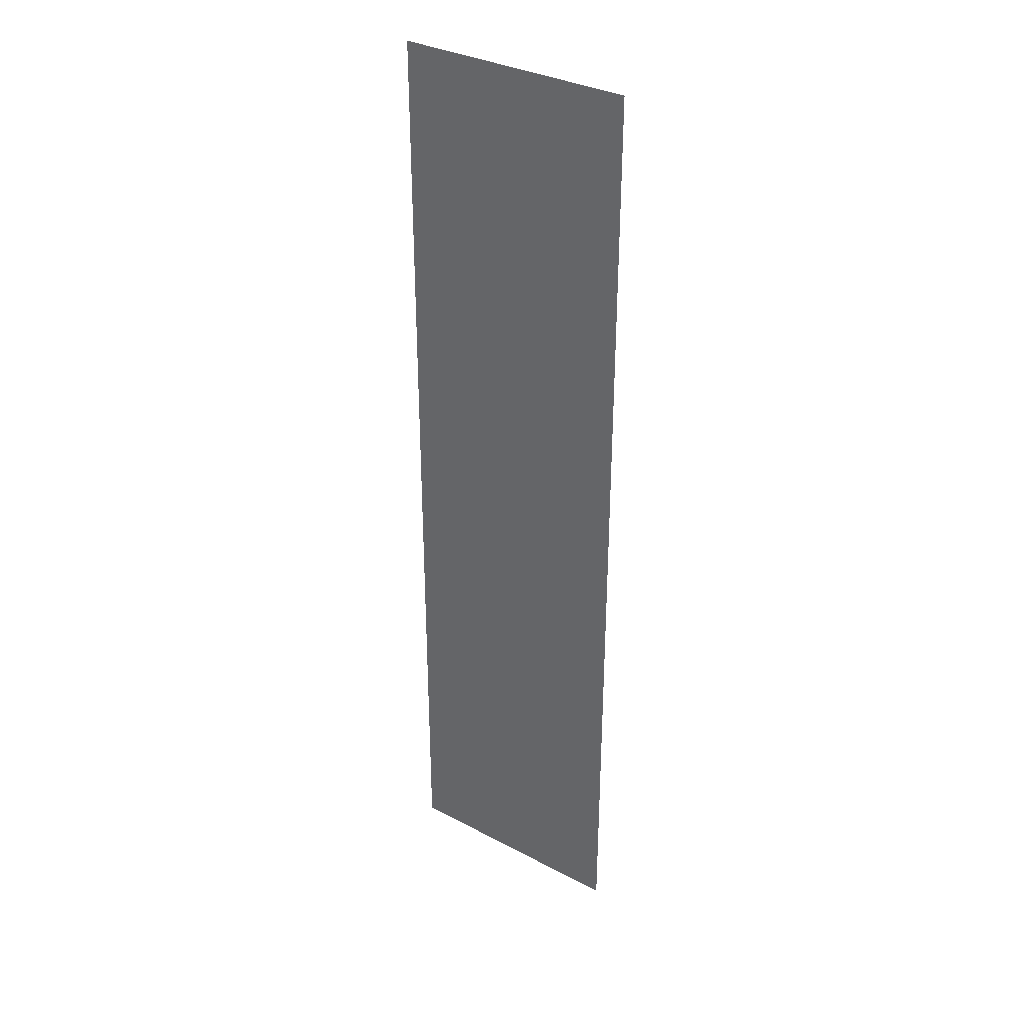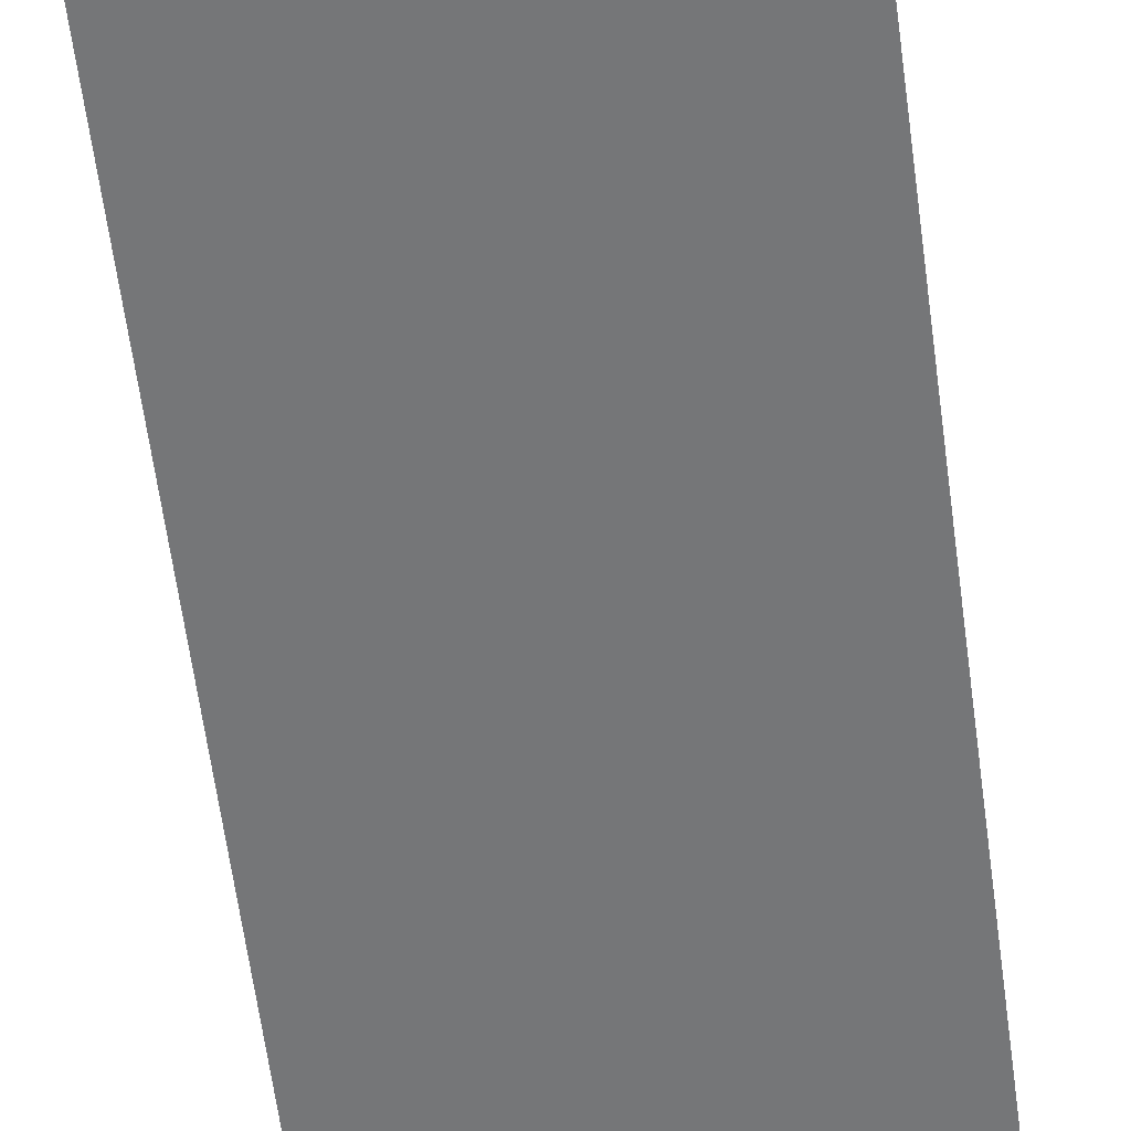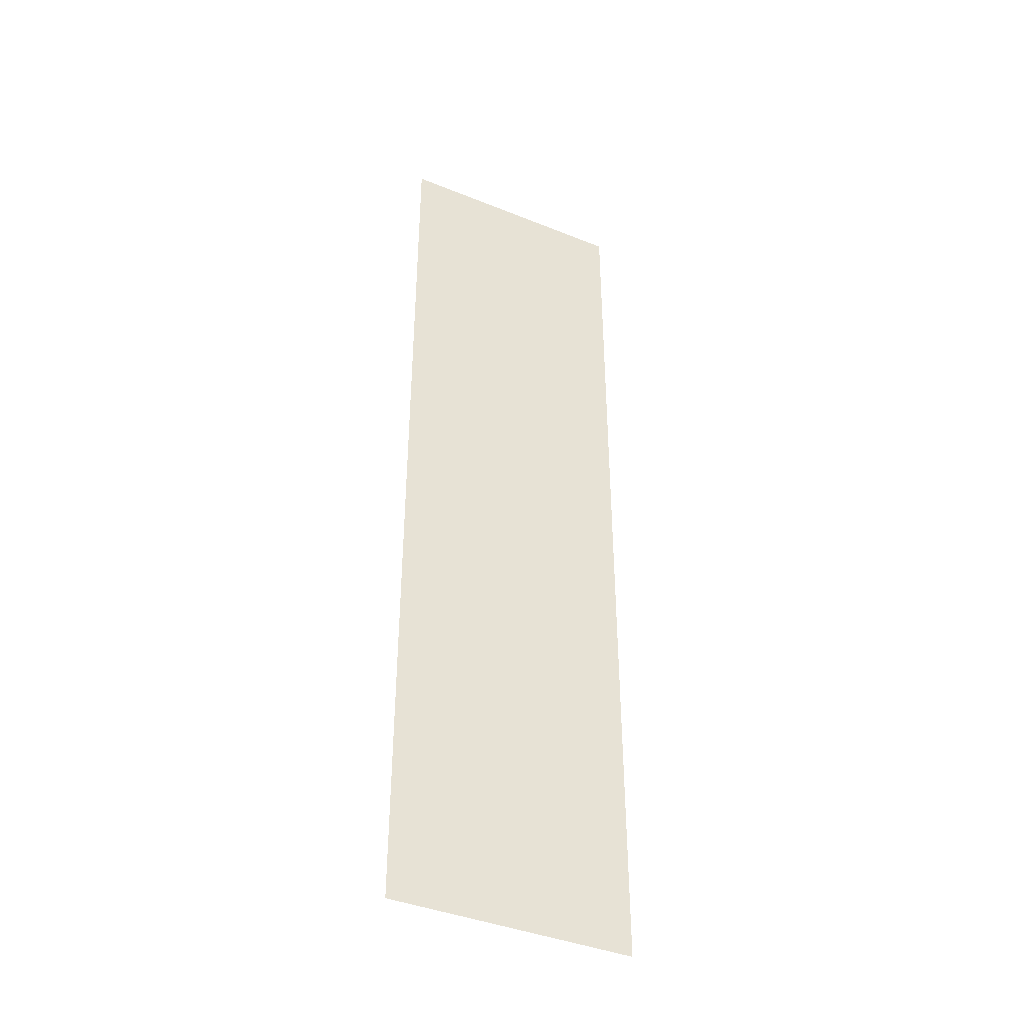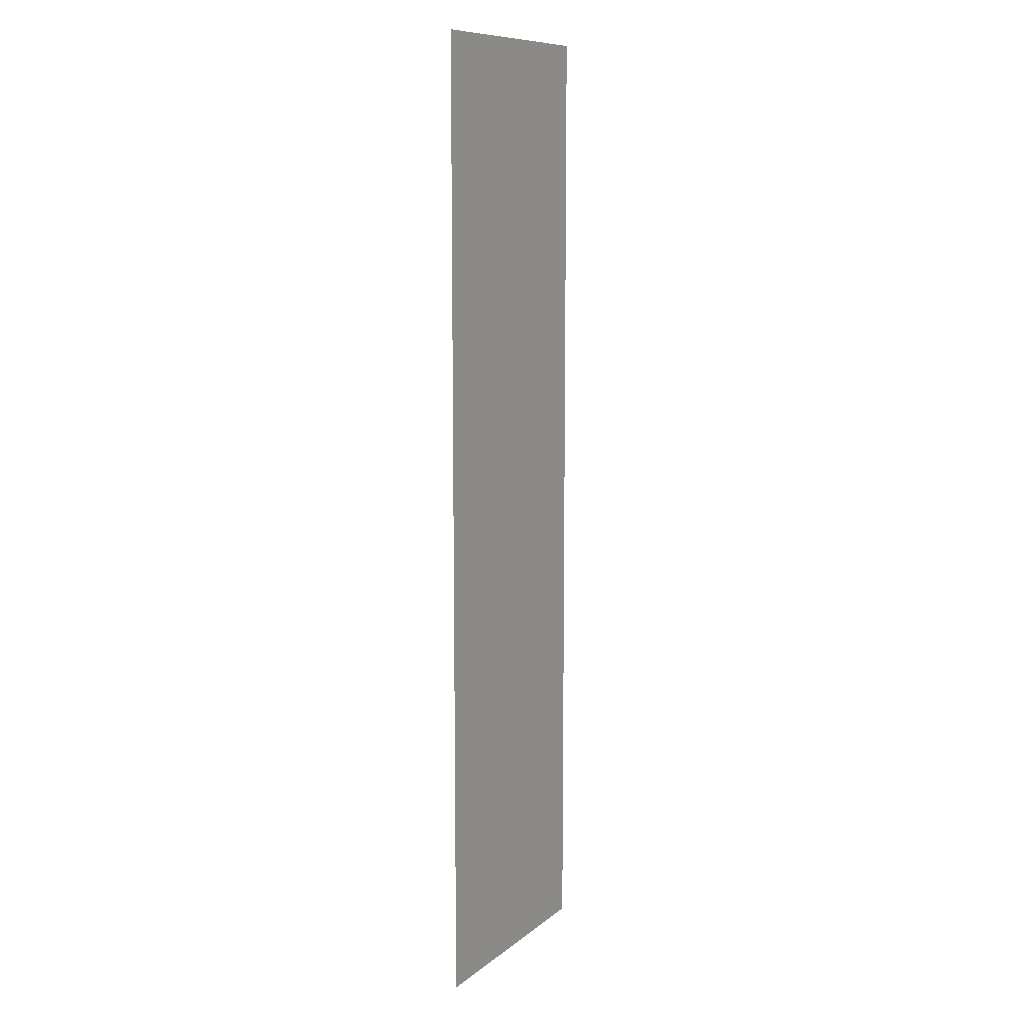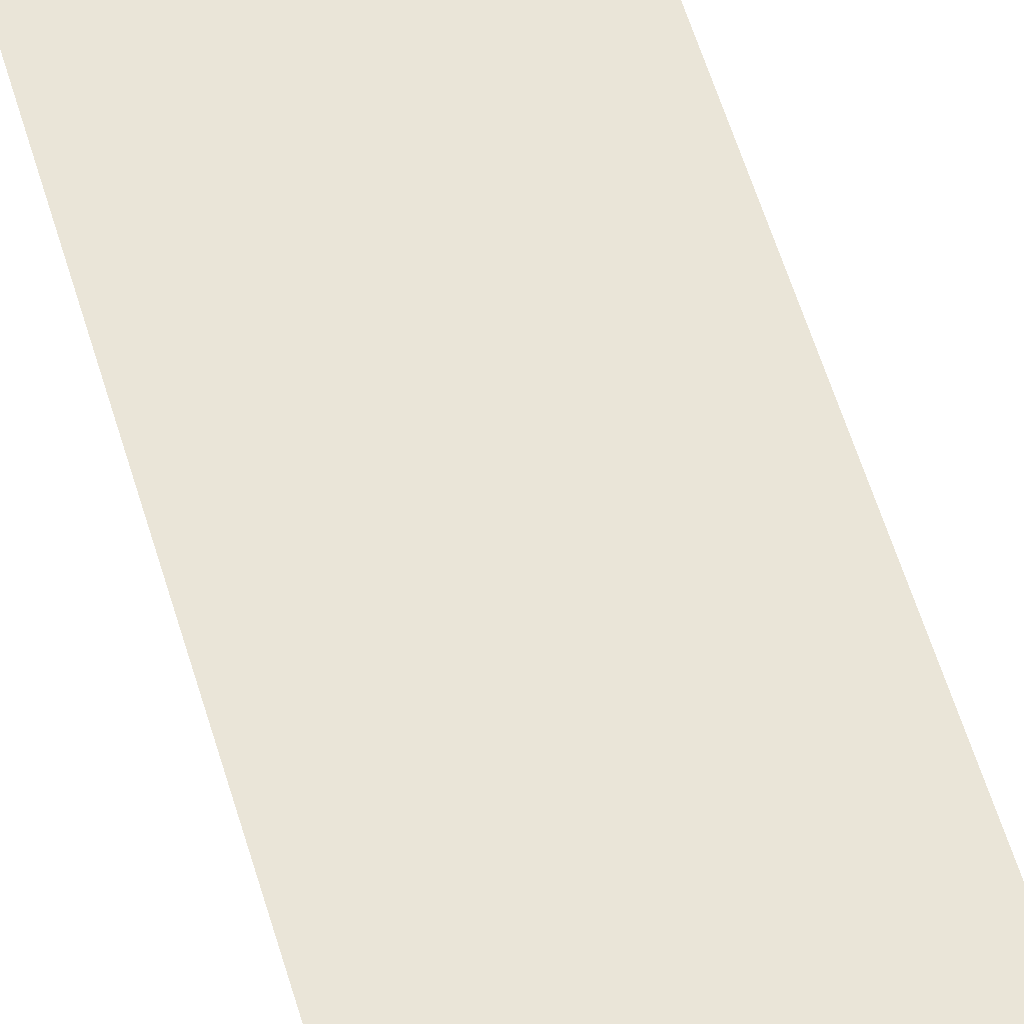
<metadata>
{"format":"obj","ext":"obj","renderer":"f3d","projection":"perspective","resolution":1024,"background":"white","views":[{"elev":33.7,"azim":-144.3,"up":"+Z"},{"elev":-56.8,"azim":7.2,"up":"+Y"},{"elev":-40.9,"azim":153.8,"up":"+Z"},{"elev":10.1,"azim":-61.3,"up":"+Z"},{"elev":59.1,"azim":163.3,"up":"+Y"}]}
</metadata>
<code>
v 0.01562 0.03125 -0.03125
v 0.01562 0.03125 0.09375
v 0.04688 0.03125 -0.03125
v 0.04688 0.03125 0.09375
f 3 2 1
f 3 4 2

</code>
